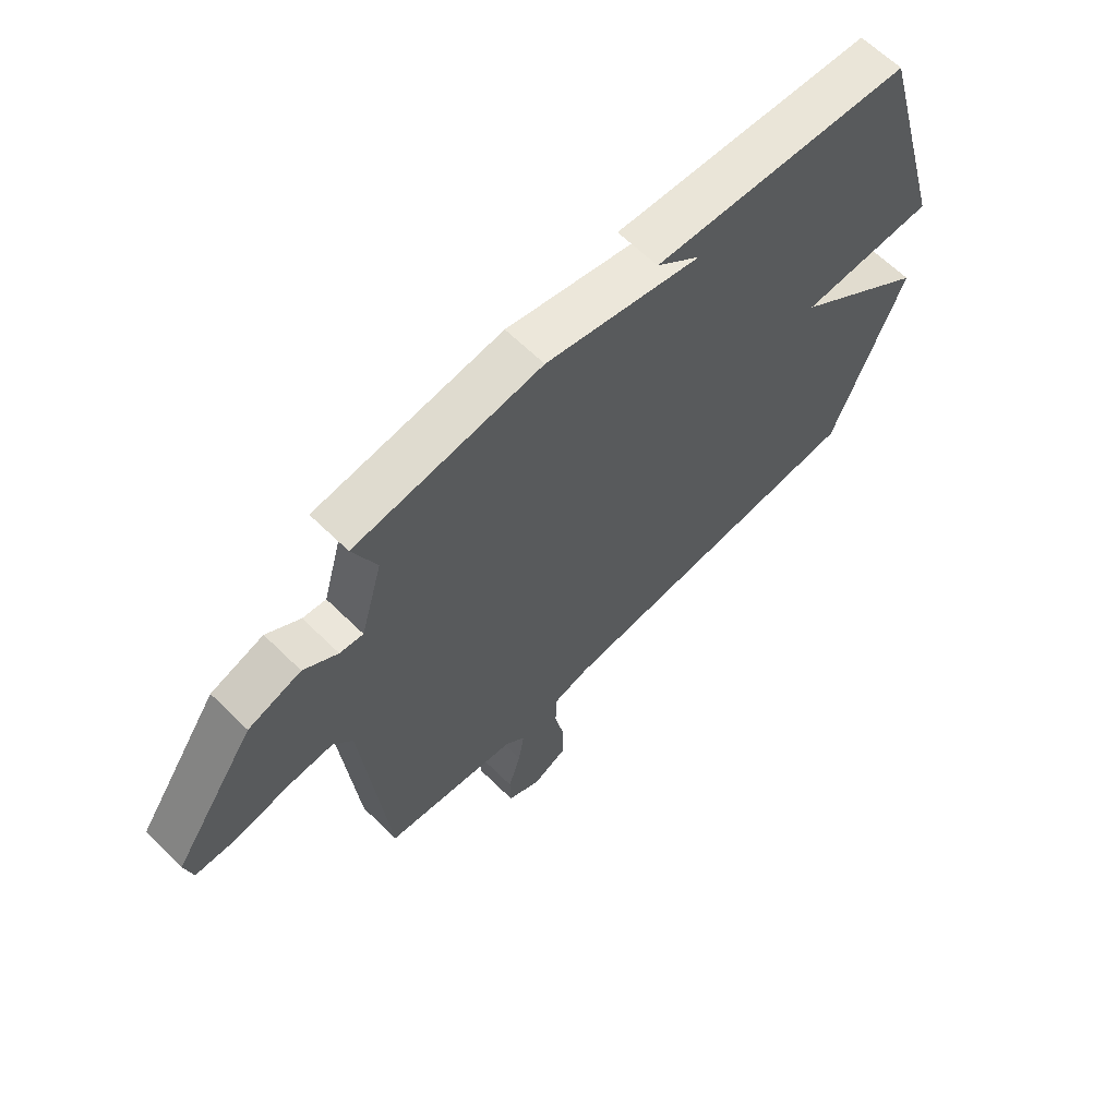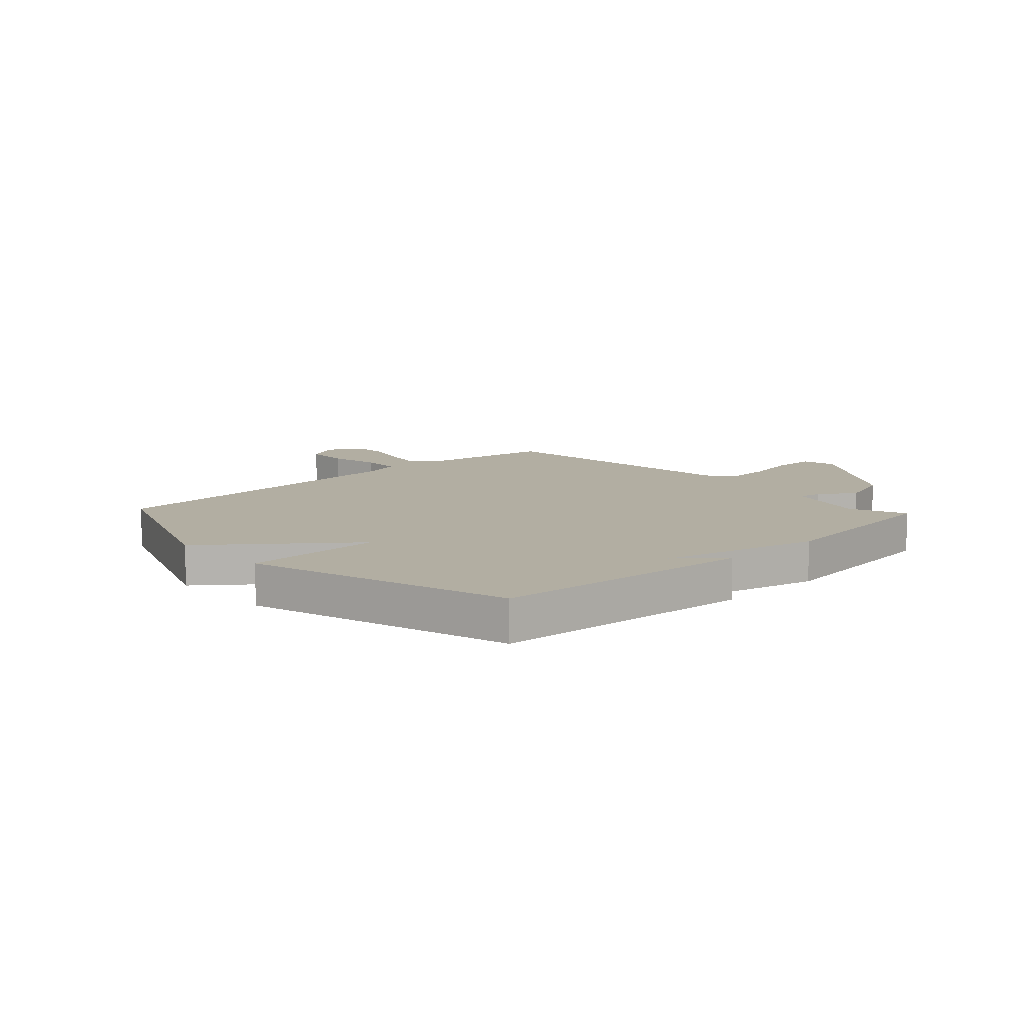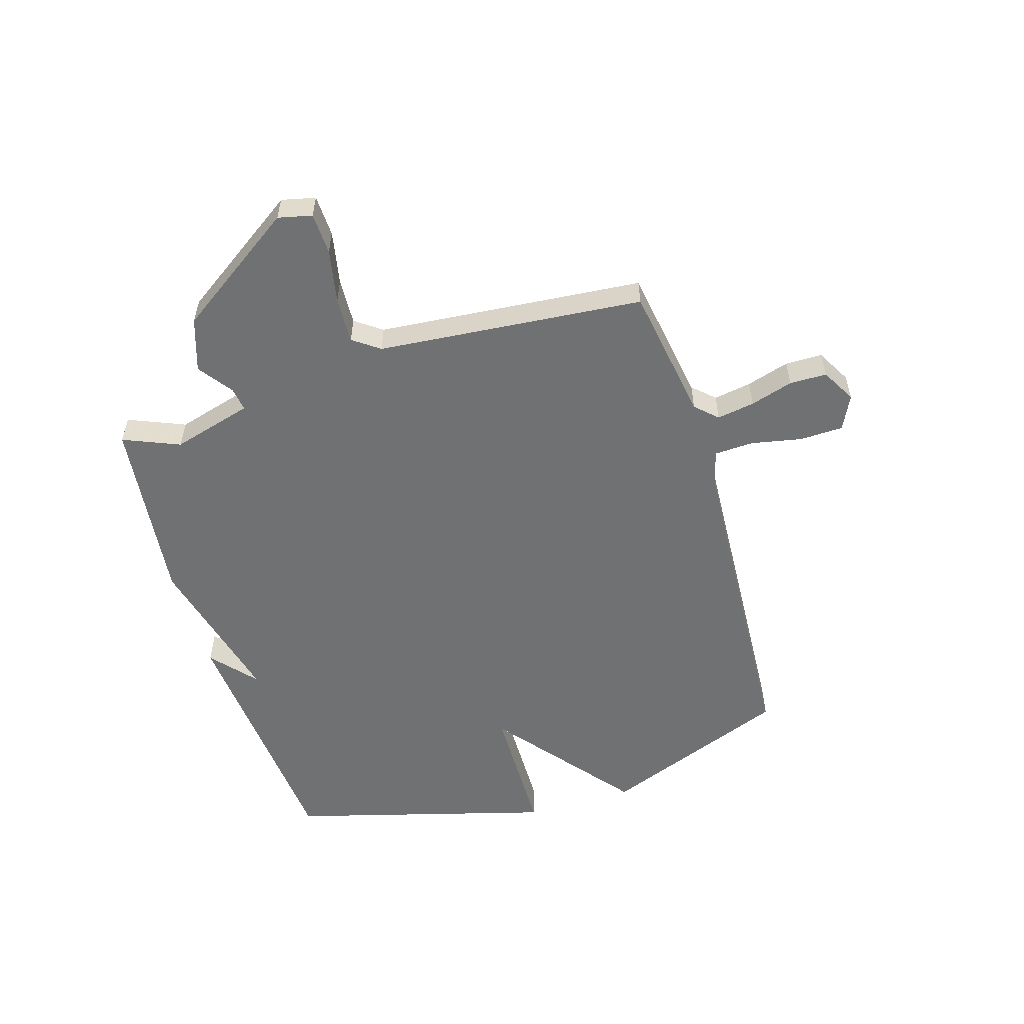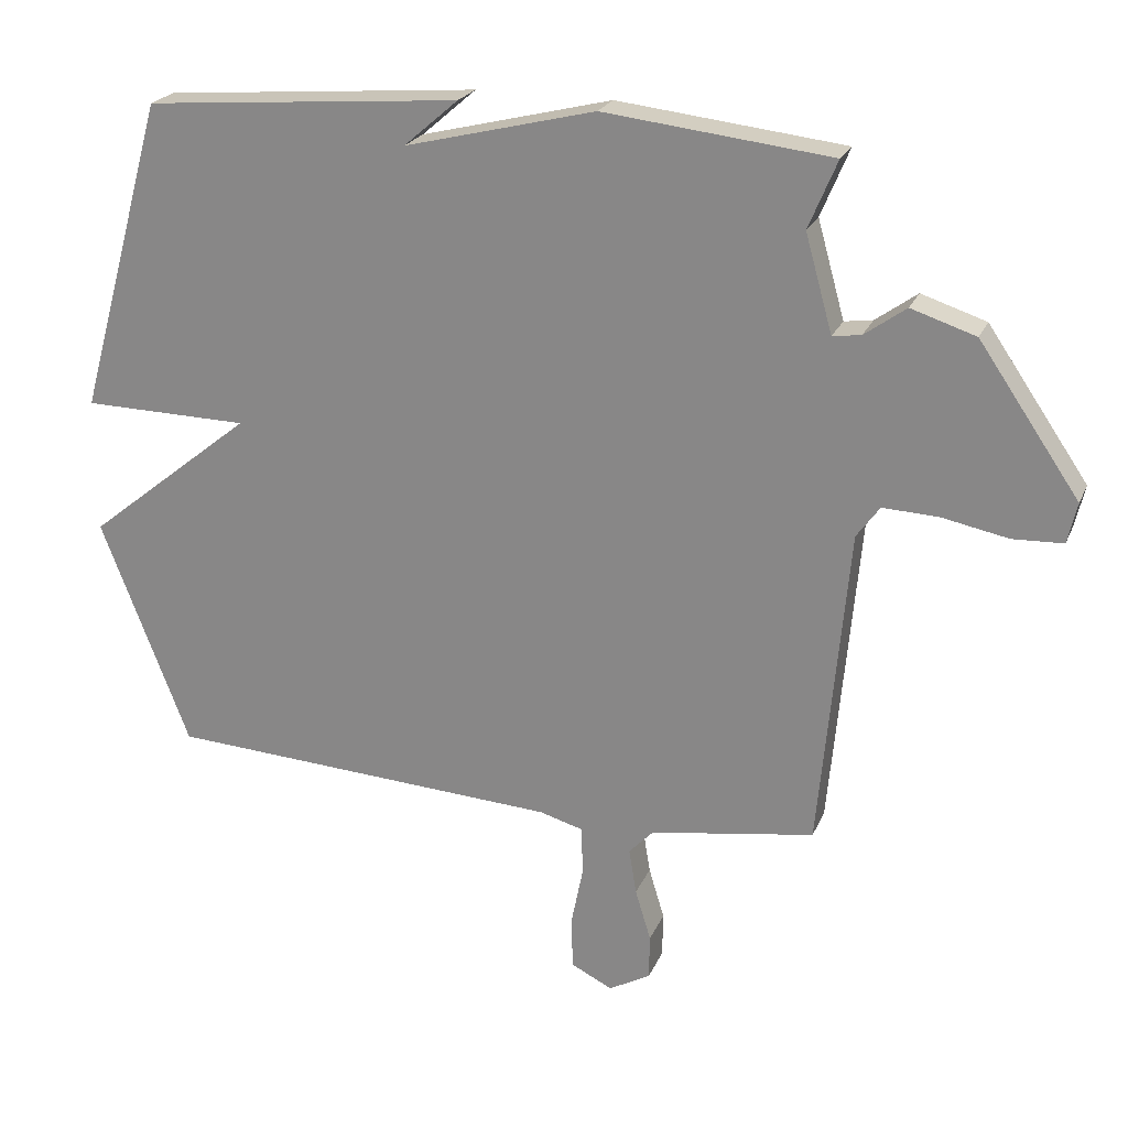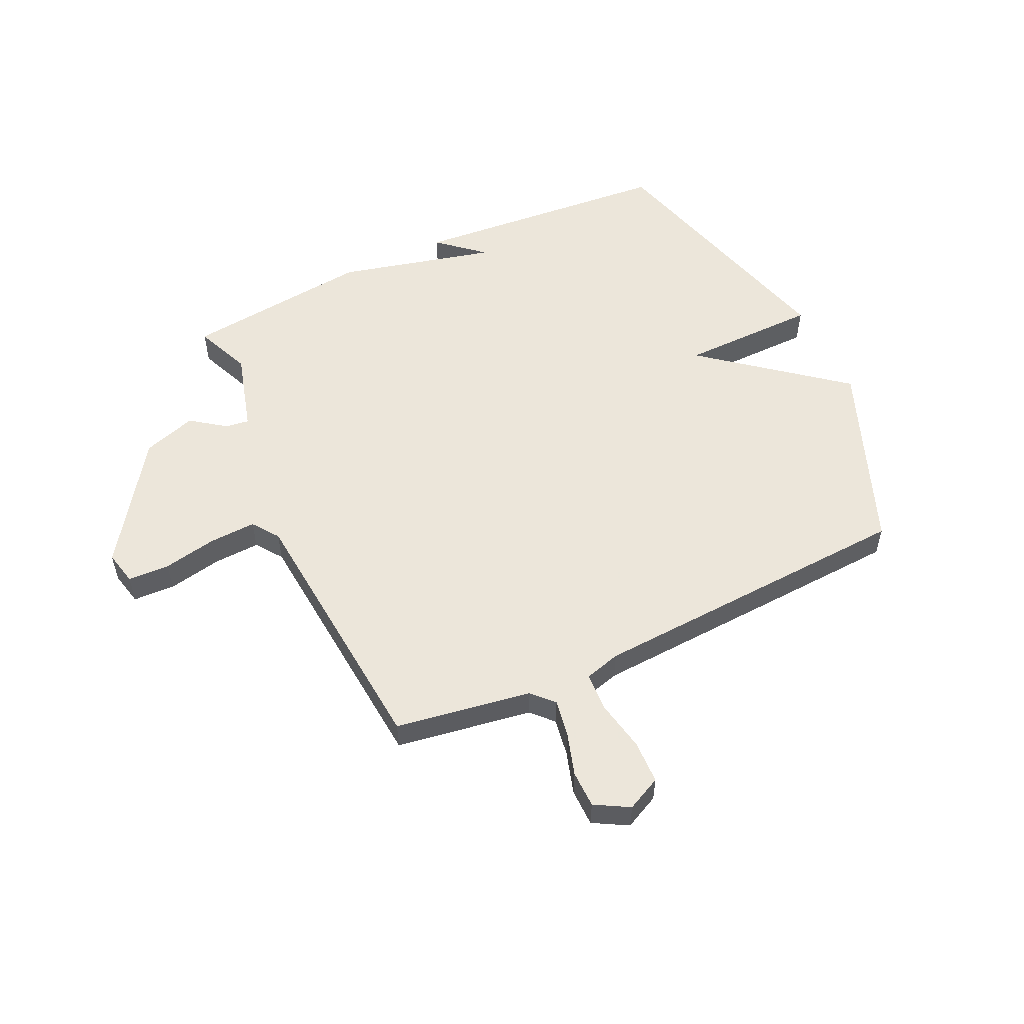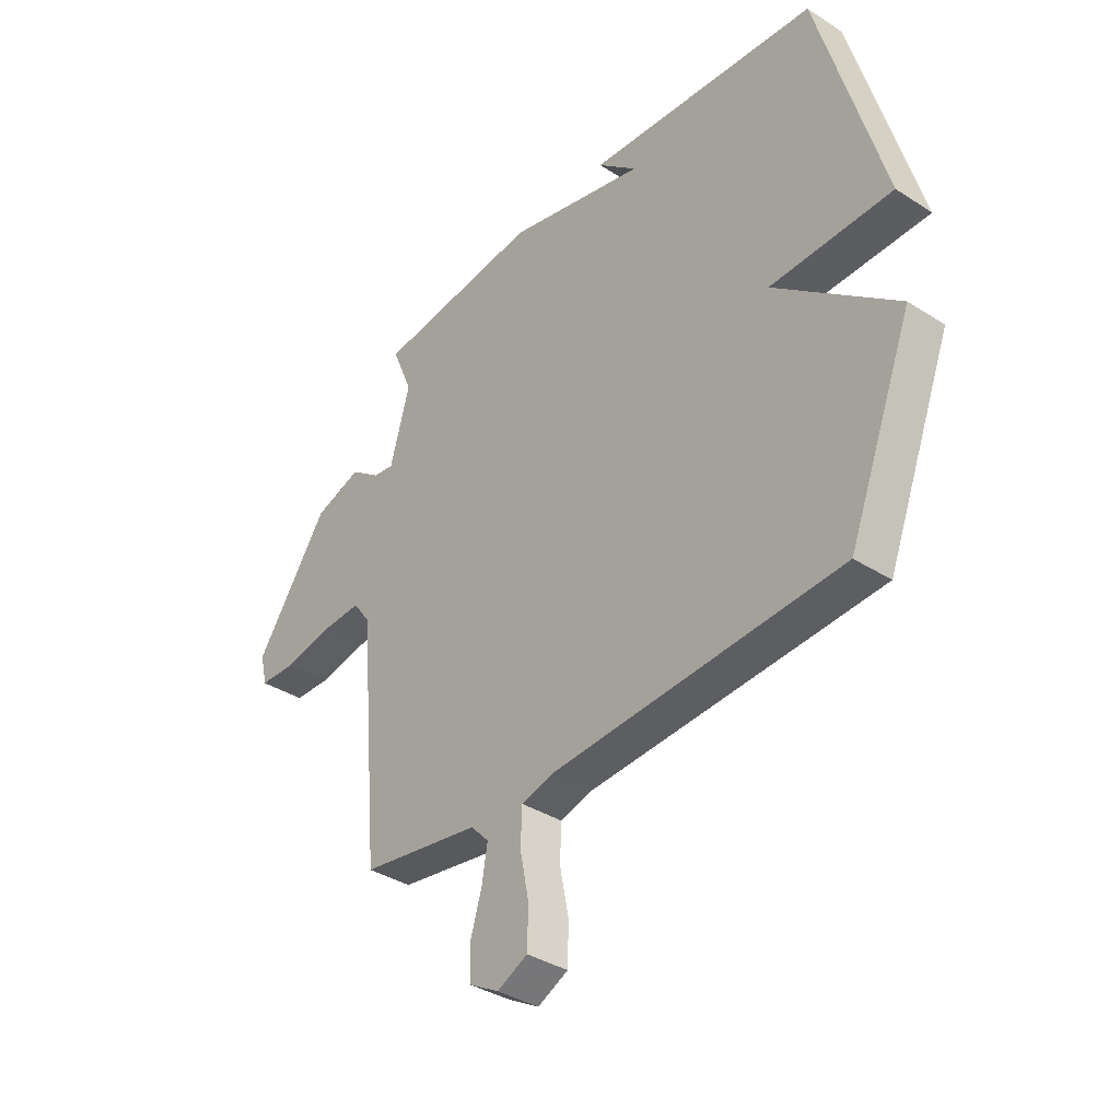
<metadata>
{"format":"obj","ext":"obj","renderer":"f3d","projection":"perspective","resolution":1024,"background":"white","views":[{"elev":63.9,"azim":134.7,"up":"+Z"},{"elev":10.7,"azim":-43.2,"up":"+Y"},{"elev":-55.2,"azim":107.0,"up":"+Y"},{"elev":22.6,"azim":18.8,"up":"+Z"},{"elev":54.6,"azim":155.0,"up":"+Y"},{"elev":-36.5,"azim":-129.8,"up":"+Z"}]}
</metadata>
<code>
v 0.5 0.07 -0.5
v 0.258 0.07 -0.538
v 0.222 0.07 -0.576
v 0.233 0.07 -0.643
v 0.256 0.07 -0.719
v 0.255 0.07 -0.785
v 0.194 0.07 -0.819
v 0.133 0.07 -0.789
v 0.131 0.07 -0.712
v 0.149 0.07 -0.622
v 0.146 0.07 -0.552
v 0.082 0.07 -0.534
v -0.5 0.07 -0.5
v -0.63 0.07 -0.164
v -0.385 0.07 0.032
v -0.63 0.07 0.036
v -0.5 0.07 0.5
v -0.034 0.07 0.538
v -0.114 0.07 0.469
v 0.166 0.07 0.538
v 0.5 0.07 0.5
v 0.458 0.07 0.4
v 0.498 0.07 0.257
v 0.54 0.07 0.263
v 0.601 0.07 0.307
v 0.696 0.07 0.276
v 0.844 0.07 0.06
v 0.83 0.07 0
v 0.756 0.07 -0.003
v 0.66 0.07 0.016
v 0.577 0.07 0.02
v 0.543 0.07 -0.027
v 0.5 0 -0.5
v 0.258 0 -0.538
v 0.222 0 -0.576
v 0.233 0 -0.643
v 0.256 0 -0.719
v 0.255 0 -0.785
v 0.194 0 -0.819
v 0.133 0 -0.789
v 0.131 0 -0.712
v 0.149 0 -0.622
v 0.146 0 -0.552
v 0.082 0 -0.534
v -0.5 0 -0.5
v -0.63 0 -0.164
v -0.385 0 0.032
v -0.63 0 0.036
v -0.5 0 0.5
v -0.034 0 0.538
v -0.114 0 0.469
v 0.166 0 0.538
v 0.5 0 0.5
v 0.458 0 0.4
v 0.498 0 0.257
v 0.54 0 0.263
v 0.601 0 0.307
v 0.696 0 0.276
v 0.844 0 0.06
v 0.83 0 0
v 0.756 0 -0.003
v 0.66 0 0.016
v 0.577 0 0.02
v 0.543 0 -0.027
f 28 29 30
f 27 28 30
f 26 27 30
f 25 26 30
f 24 25 30
f 23 24 30 31
f 19 20 21 22
f 19 22 23
f 16 17 18 19
f 19 23 31
f 16 19 31
f 15 16 31
f 15 31 32
f 14 15 32
f 13 14 32
f 12 13 32
f 8 9 10
f 7 8 10
f 6 7 10
f 5 6 10
f 4 5 10
f 3 4 10 11
f 2 3 11
f 11 12 32
f 2 11 32
f 1 2 32
f 62 61 60
f 62 60 59
f 62 59 58
f 62 58 57
f 62 57 56
f 63 62 56 55
f 54 53 52 51
f 55 54 51
f 51 50 49 48
f 63 55 51
f 63 51 48
f 63 48 47
f 64 63 47
f 64 47 46
f 64 46 45
f 64 45 44
f 42 41 40
f 42 40 39
f 42 39 38
f 42 38 37
f 42 37 36
f 43 42 36 35
f 43 35 34
f 64 44 43
f 64 43 34
f 64 34 33
f 1 33 34 2
f 2 34 35 3
f 3 35 36 4
f 4 36 37 5
f 5 37 38 6
f 6 38 39 7
f 7 39 40 8
f 8 40 41 9
f 9 41 42 10
f 10 42 43 11
f 11 43 44 12
f 12 44 45 13
f 13 45 46 14
f 14 46 47 15
f 15 47 48 16
f 16 48 49 17
f 17 49 50 18
f 18 50 51 19
f 19 51 52 20
f 20 52 53 21
f 21 53 54 22
f 22 54 55 23
f 23 55 56 24
f 24 56 57 25
f 25 57 58 26
f 26 58 59 27
f 27 59 60 28
f 28 60 61 29
f 29 61 62 30
f 30 62 63 31
f 31 63 64 32
f 32 64 33 1

</code>
